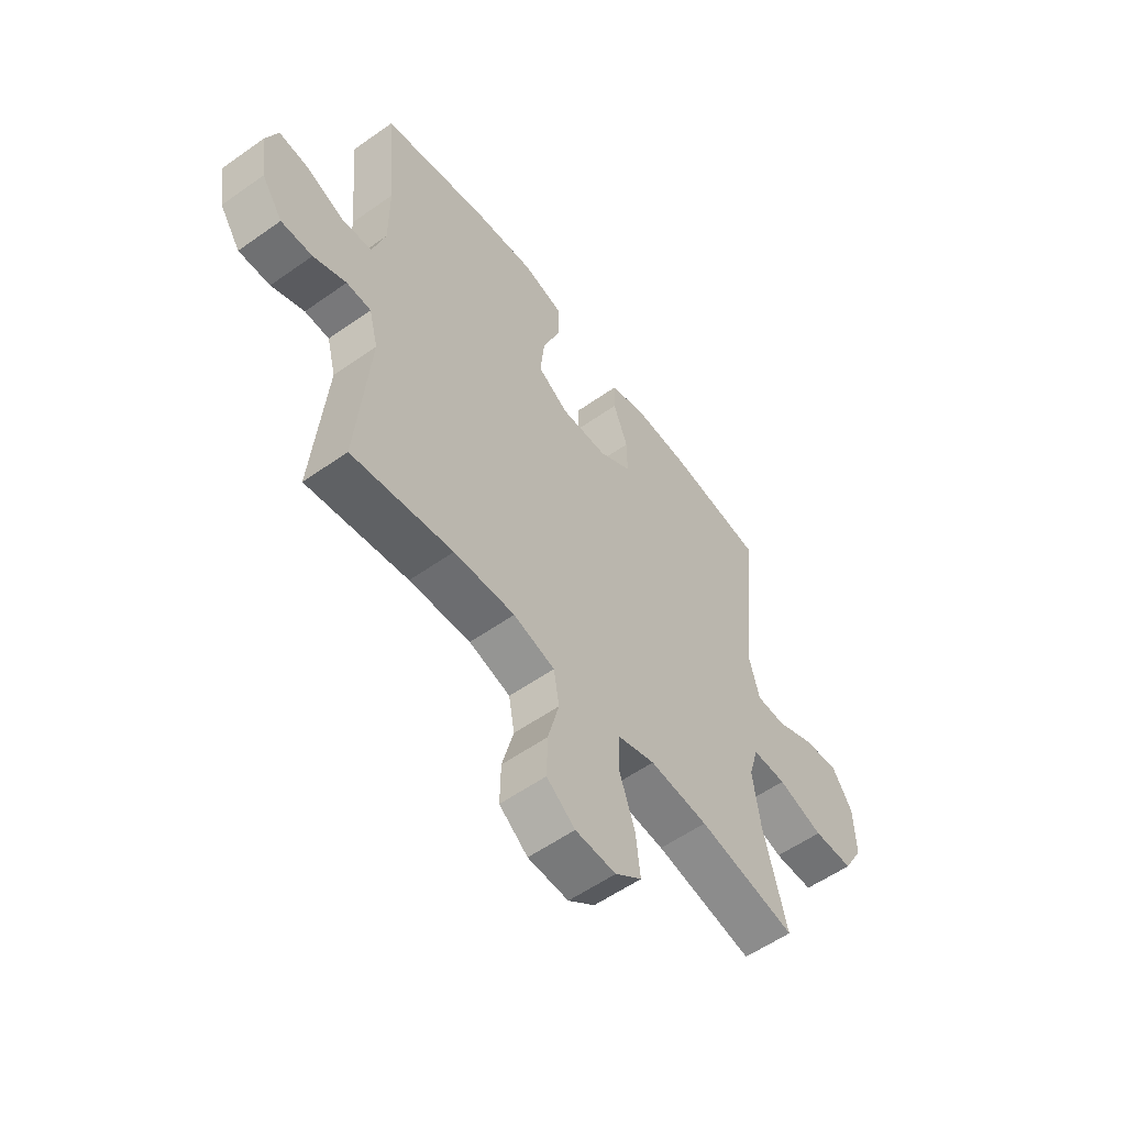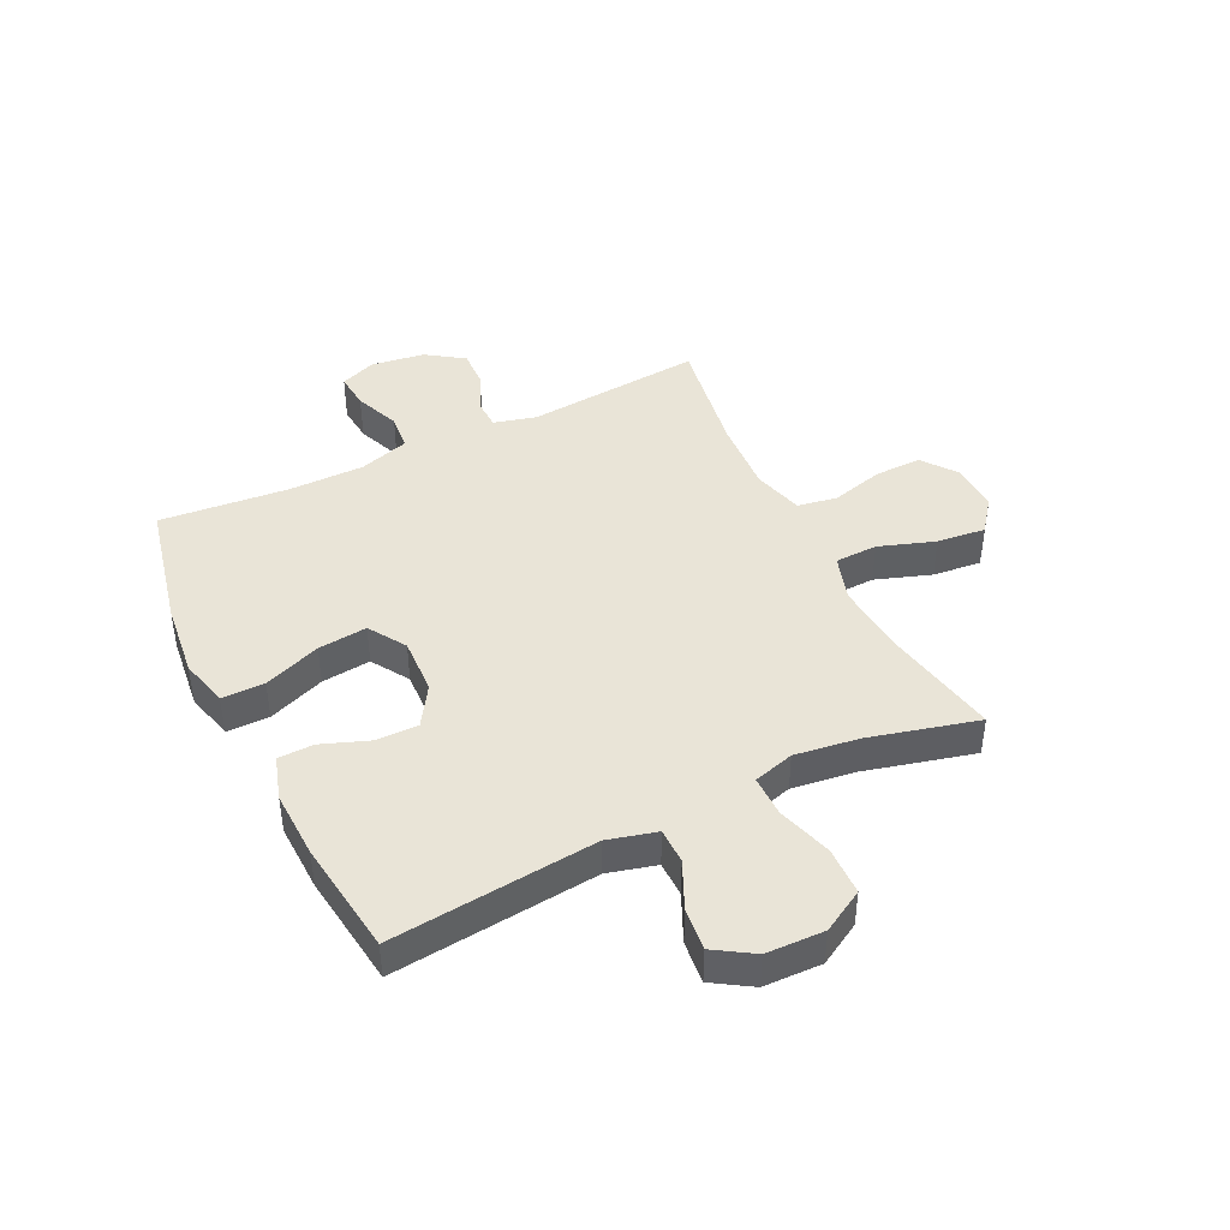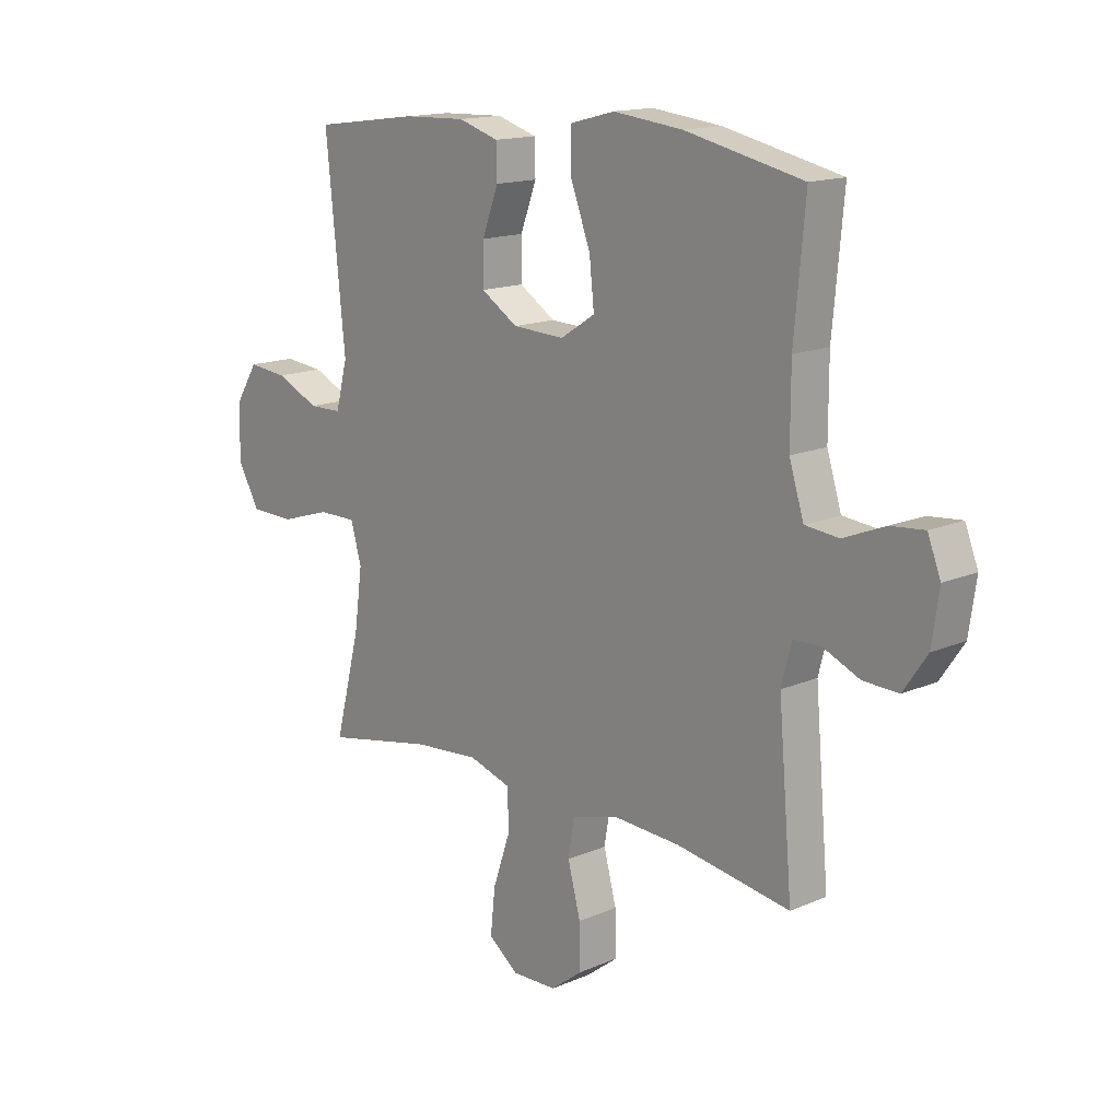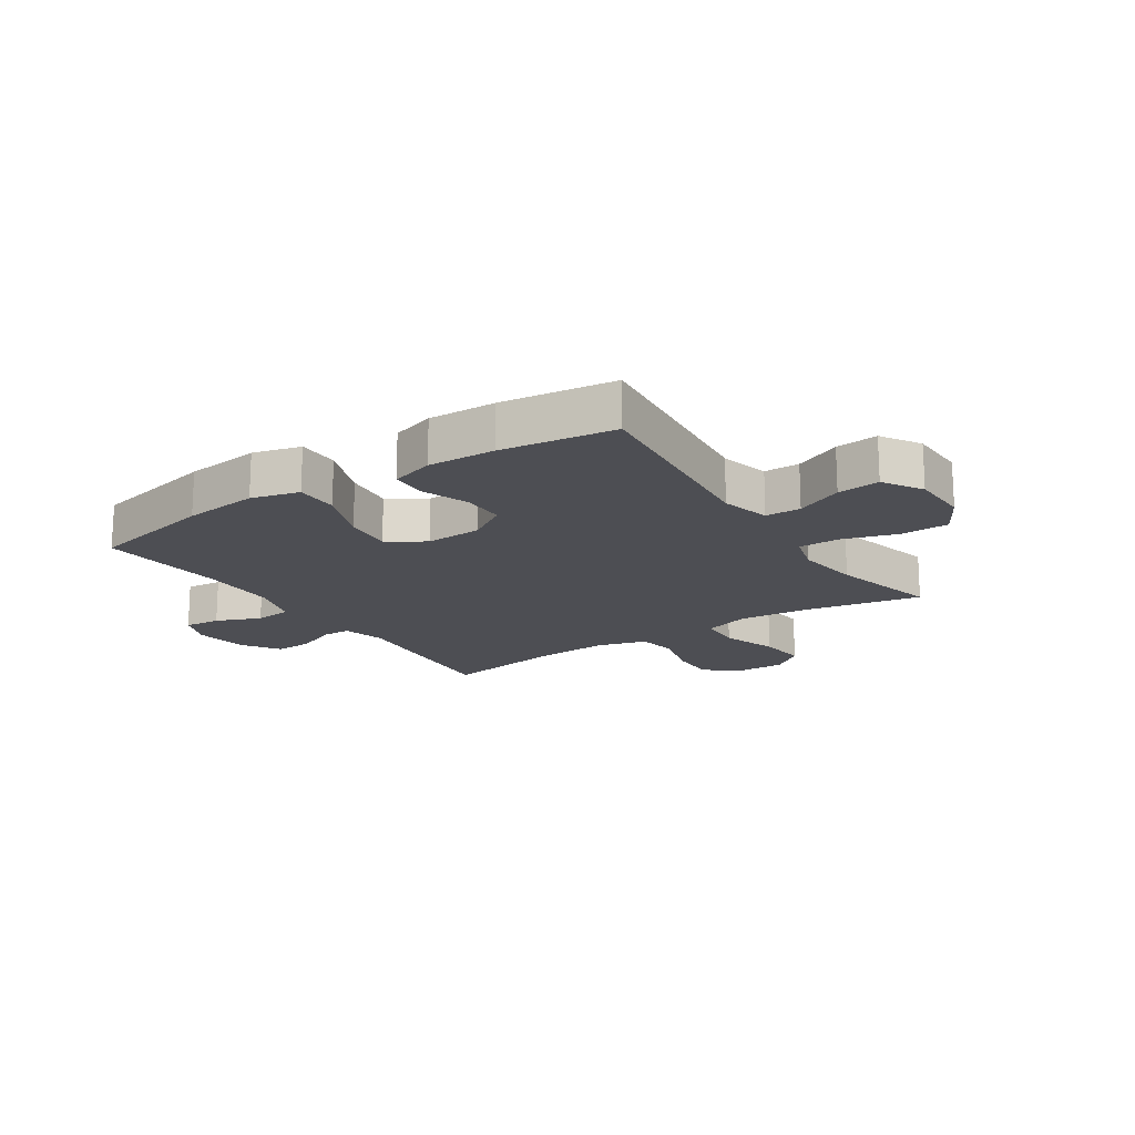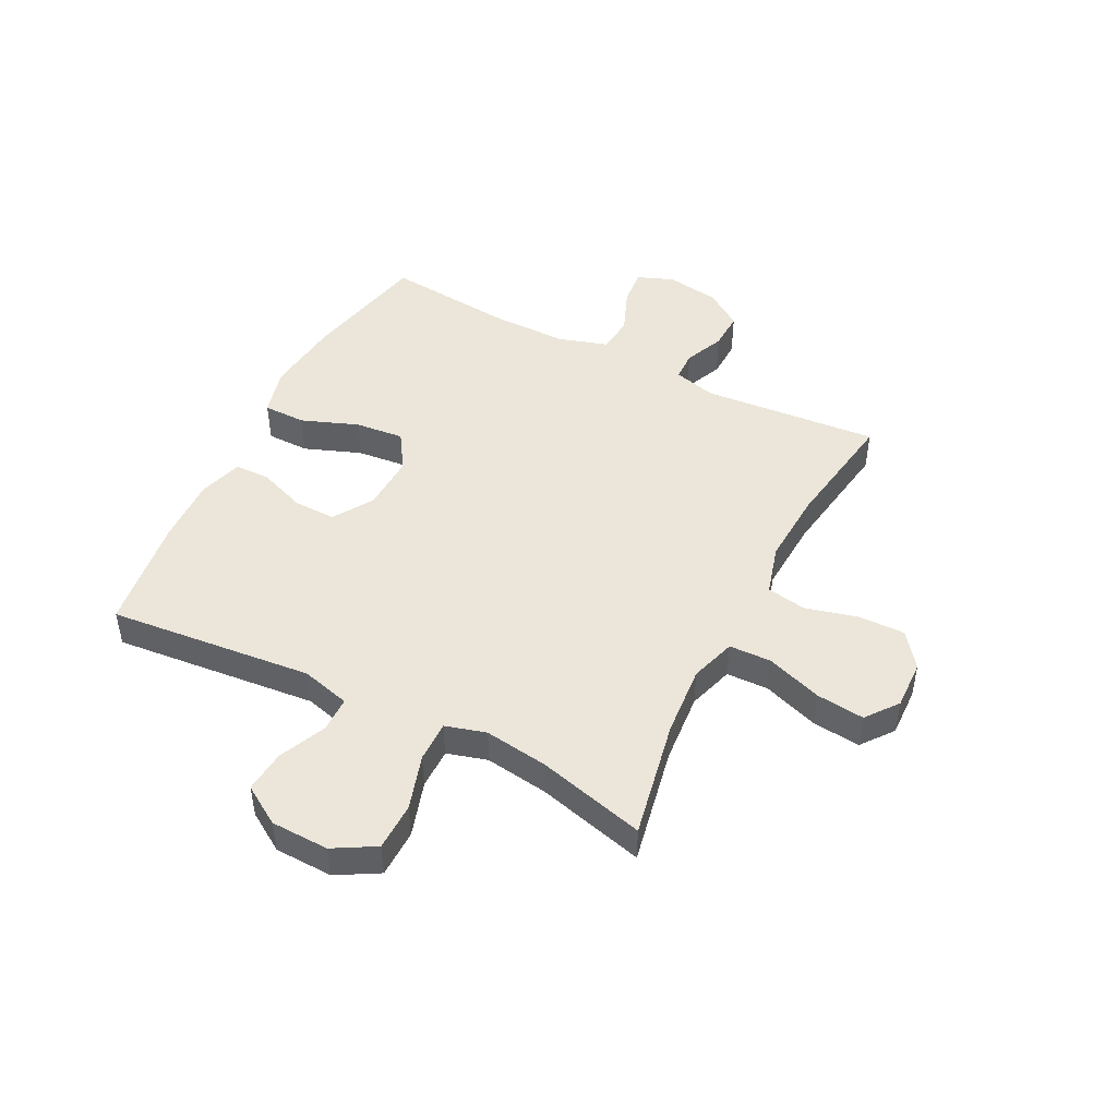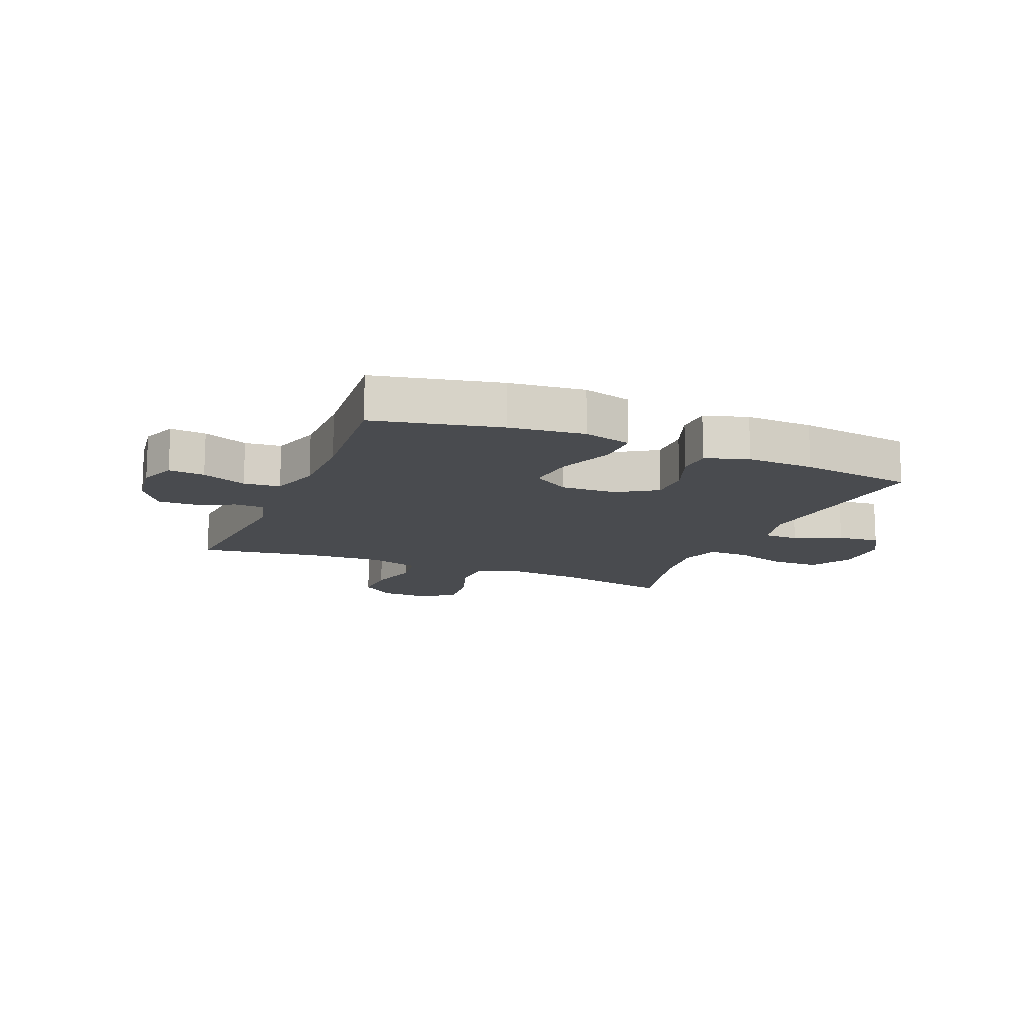
<metadata>
{"format":"obj","ext":"obj","renderer":"f3d","projection":"perspective","resolution":1024,"background":"white","views":[{"elev":-56.4,"azim":-53.5,"up":"+Z"},{"elev":43.5,"azim":64.1,"up":"+Y"},{"elev":15.1,"azim":-132.8,"up":"+Z"},{"elev":-17.4,"azim":33.4,"up":"+Y"},{"elev":47.7,"azim":117.0,"up":"+Y"},{"elev":-13.9,"azim":-22.6,"up":"+Y"}]}
</metadata>
<code>
o path7836
v 0.4515 0.0375 -0.2839
v 0.4359 0.0375 -0.1701
v 0.4567 0.0375 -0.09786
v 0.5293 0.0375 -0.09835
v 0.6268 0.0375 -0.1285
v 0.7118 0.0375 -0.1268
v 0.7542 0.0375 -0.05276
v 0.7514 0.0375 0.05065
v 0.708 0.0375 0.1194
v 0.6327 0.0375 0.1117
v 0.5495 0.0375 0.07404
v 0.4865 0.0375 0.07498
v 0.4638 0.0375 0.162
v 0.5006 0.0375 0.526
v 0.2986 0.0375 0.5531
v 0.1783 0.0375 0.5574
v 0.1011 0.0375 0.5333
v 0.09967 0.0375 0.4701
v 0.1307 0.0375 0.3872
v 0.1317 0.0375 0.3116
v 0.06125 0.0375 0.267
v -0.03845 0.0375 0.2628
v -0.1044 0.0375 0.305
v -0.09525 0.0375 0.3922
v -0.05693 0.0375 0.4929
v -0.05707 0.0375 0.5684
v -0.1424 0.0375 0.5908
v -0.2762 0.0375 0.5755
v -0.5011 0.0375 0.526
v -0.4804 0.0375 0.2999
v -0.4804 0.0375 0.1642
v -0.5081 0.0375 0.07492
v -0.573 0.0375 0.06857
v -0.6527 0.0375 0.1008
v -0.717 0.0375 0.1069
v -0.7419 0.0375 0.04299
v -0.7283 0.0375 -0.05187
v -0.6833 0.0375 -0.118
v -0.6162 0.0375 -0.1156
v -0.5459 0.0375 -0.08495
v -0.4935 0.0375 -0.08636
v -0.474 0.0375 -0.1617
v -0.5011 0.0375 -0.4759
v -0.2848 0.0375 -0.4414
v -0.1539 0.0375 -0.434
v -0.0652 0.0375 -0.4591
v -0.05328 0.0375 -0.5296
v -0.07776 0.0375 -0.6224
v -0.07952 0.0375 -0.7056
v -0.01865 0.0375 -0.7522
v 0.06817 0.0375 -0.7548
v 0.1251 0.0375 -0.7109
v 0.1158 0.0375 -0.6245
v 0.08196 0.0375 -0.5254
v 0.08452 0.0375 -0.4501
v 0.1655 0.0375 -0.4246
v 0.2908 0.0375 -0.4349
v 0.5006 0.0375 -0.4759
v 0.4515 -0.0375 -0.2839
v 0.4359 -0.0375 -0.1701
v 0.4567 -0.0375 -0.09786
v 0.5293 -0.0375 -0.09835
v 0.6268 -0.0375 -0.1285
v 0.7118 -0.0375 -0.1268
v 0.7542 -0.0375 -0.05276
v 0.7514 -0.0375 0.05065
v 0.708 -0.0375 0.1194
v 0.6327 -0.0375 0.1117
v 0.5495 -0.0375 0.07404
v 0.4865 -0.0375 0.07498
v 0.4638 -0.0375 0.162
v 0.5006 -0.0375 0.526
v 0.2986 -0.0375 0.5531
v 0.1783 -0.0375 0.5574
v 0.1011 -0.0375 0.5333
v 0.09967 -0.0375 0.4701
v 0.1307 -0.0375 0.3872
v 0.1317 -0.0375 0.3116
v 0.06125 -0.0375 0.267
v -0.03845 -0.0375 0.2628
v -0.1044 -0.0375 0.305
v -0.09525 -0.0375 0.3922
v -0.05693 -0.0375 0.4929
v -0.05707 -0.0375 0.5684
v -0.1424 -0.0375 0.5908
v -0.2762 -0.0375 0.5755
v -0.5011 -0.0375 0.526
v -0.4804 -0.0375 0.2999
v -0.4804 -0.0375 0.1642
v -0.5081 -0.0375 0.07492
v -0.573 -0.0375 0.06857
v -0.6527 -0.0375 0.1008
v -0.717 -0.0375 0.1069
v -0.7419 -0.0375 0.04299
v -0.7283 -0.0375 -0.05187
v -0.6833 -0.0375 -0.118
v -0.6162 -0.0375 -0.1156
v -0.5459 -0.0375 -0.08495
v -0.4935 -0.0375 -0.08636
v -0.474 -0.0375 -0.1617
v -0.5011 -0.0375 -0.4759
v -0.2848 -0.0375 -0.4414
v -0.1539 -0.0375 -0.434
v -0.0652 -0.0375 -0.4591
v -0.05328 -0.0375 -0.5296
v -0.07776 -0.0375 -0.6224
v -0.07952 -0.0375 -0.7056
v -0.01865 -0.0375 -0.7522
v 0.06817 -0.0375 -0.7548
v 0.1251 -0.0375 -0.7109
v 0.1158 -0.0375 -0.6245
v 0.08196 -0.0375 -0.5254
v 0.08452 -0.0375 -0.4501
v 0.1655 -0.0375 -0.4246
v 0.2908 -0.0375 -0.4349
v 0.5006 -0.0375 -0.4759
v 0.7118 0.0375 -0.1268
v 0.7542 0.0375 -0.05276
v 0.7514 0.0375 0.05065
v 0.708 0.0375 0.1194
v 0.708 0.0375 0.1194
v 0.6268 0.0375 -0.1285
v 0.6327 0.0375 0.1117
v 0.5495 0.0375 0.07404
v 0.5293 0.0375 -0.09835
v 0.4865 0.0375 0.07498
v 0.4865 0.0375 0.07498
v 0.4567 0.0375 -0.09786
v 0.4567 0.0375 -0.09786
v 0.4638 0.0375 0.162
v 0.5006 0.0375 -0.4759
v 0.5006 0.0375 -0.4759
v 0.4515 0.0375 -0.2839
v 0.5006 0.0375 0.526
v 0.5006 0.0375 0.526
v 0.4359 0.0375 -0.1701
v 0.2986 0.0375 0.5531
v 0.2908 0.0375 -0.4349
v 0.1783 0.0375 0.5574
v 0.1655 0.0375 -0.4246
v 0.1011 0.0375 0.5333
v 0.1011 0.0375 0.5333
v 0.08452 0.0375 -0.4501
v 0.08452 0.0375 -0.4501
v 0.1307 0.0375 0.3872
v 0.1317 0.0375 0.3116
v 0.06125 0.0375 0.267
v 0.09967 0.0375 0.4701
v 0.06817 0.0375 -0.7548
v 0.1251 0.0375 -0.7109
v 0.1158 0.0375 -0.6245
v 0.08196 0.0375 -0.5254
v -0.01865 0.0375 -0.7522
v -0.03845 0.0375 0.2628
v -0.07952 0.0375 -0.7056
v -0.1044 0.0375 0.305
v -0.1044 0.0375 0.305
v -0.07776 0.0375 -0.6224
v -0.05328 0.0375 -0.5296
v -0.0652 0.0375 -0.4591
v -0.0652 0.0375 -0.4591
v -0.09525 0.0375 0.3922
v -0.05693 0.0375 0.4929
v -0.05707 0.0375 0.5684
v -0.05707 0.0375 0.5684
v -0.1424 0.0375 0.5908
v -0.1539 0.0375 -0.434
v -0.2762 0.0375 0.5755
v -0.2848 0.0375 -0.4414
v -0.5011 0.0375 -0.4759
v -0.5011 0.0375 -0.4759
v -0.4935 0.0375 -0.08636
v -0.4935 0.0375 -0.08636
v -0.474 0.0375 -0.1617
v -0.4804 0.0375 0.2999
v -0.4804 0.0375 0.1642
v -0.5011 0.0375 0.526
v -0.5011 0.0375 0.526
v -0.5081 0.0375 0.07492
v -0.5081 0.0375 0.07492
v -0.5459 0.0375 -0.08495
v -0.573 0.0375 0.06857
v -0.6162 0.0375 -0.1156
v -0.6527 0.0375 0.1008
v -0.6833 0.0375 -0.118
v -0.717 0.0375 0.1069
v -0.717 0.0375 0.1069
v -0.7283 0.0375 -0.05187
v -0.7419 0.0375 0.04299
v 0.7118 -0.0375 -0.1268
v 0.7542 -0.0375 -0.05276
v 0.7514 -0.0375 0.05065
v 0.708 -0.0375 0.1194
v 0.708 -0.0375 0.1194
v 0.6268 -0.0375 -0.1285
v 0.6327 -0.0375 0.1117
v 0.5495 -0.0375 0.07404
v 0.5293 -0.0375 -0.09835
v 0.4865 -0.0375 0.07498
v 0.4865 -0.0375 0.07498
v 0.4567 -0.0375 -0.09786
v 0.4567 -0.0375 -0.09786
v 0.4638 -0.0375 0.162
v 0.5006 -0.0375 -0.4759
v 0.5006 -0.0375 -0.4759
v 0.4515 -0.0375 -0.2839
v 0.5006 -0.0375 0.526
v 0.5006 -0.0375 0.526
v 0.4359 -0.0375 -0.1701
v 0.2986 -0.0375 0.5531
v 0.2908 -0.0375 -0.4349
v 0.1783 -0.0375 0.5574
v 0.1655 -0.0375 -0.4246
v 0.1011 -0.0375 0.5333
v 0.1011 -0.0375 0.5333
v 0.08452 -0.0375 -0.4501
v 0.08452 -0.0375 -0.4501
v 0.1307 -0.0375 0.3872
v 0.1317 -0.0375 0.3116
v 0.06125 -0.0375 0.267
v 0.09967 -0.0375 0.4701
v 0.06817 -0.0375 -0.7548
v 0.1251 -0.0375 -0.7109
v 0.1158 -0.0375 -0.6245
v 0.08196 -0.0375 -0.5254
v -0.01865 -0.0375 -0.7522
v -0.03845 -0.0375 0.2628
v -0.07952 -0.0375 -0.7056
v -0.1044 -0.0375 0.305
v -0.1044 -0.0375 0.305
v -0.07776 -0.0375 -0.6224
v -0.05328 -0.0375 -0.5296
v -0.0652 -0.0375 -0.4591
v -0.0652 -0.0375 -0.4591
v -0.09525 -0.0375 0.3922
v -0.05693 -0.0375 0.4929
v -0.05707 -0.0375 0.5684
v -0.05707 -0.0375 0.5684
v -0.1424 -0.0375 0.5908
v -0.1539 -0.0375 -0.434
v -0.2762 -0.0375 0.5755
v -0.2848 -0.0375 -0.4414
v -0.5011 -0.0375 -0.4759
v -0.5011 -0.0375 -0.4759
v -0.4935 -0.0375 -0.08636
v -0.4935 -0.0375 -0.08636
v -0.474 -0.0375 -0.1617
v -0.4804 -0.0375 0.2999
v -0.4804 -0.0375 0.1642
v -0.5011 -0.0375 0.526
v -0.5011 -0.0375 0.526
v -0.5081 -0.0375 0.07492
v -0.5081 -0.0375 0.07492
v -0.5459 -0.0375 -0.08495
v -0.573 -0.0375 0.06857
v -0.6162 -0.0375 -0.1156
v -0.6527 -0.0375 0.1008
v -0.6833 -0.0375 -0.118
v -0.717 -0.0375 0.1069
v -0.717 -0.0375 0.1069
v -0.7283 -0.0375 -0.05187
v -0.7419 -0.0375 0.04299
f 223 224 222
f 240 247 242
f 197 195 196
f 227 240 216
f 242 247 243
f 262 261 257
f 248 241 250
f 241 235 239
f 221 212 214
f 226 224 231
f 247 227 245
f 191 196 195
f 252 227 249
f 195 197 198
f 210 219 203
f 228 226 231
f 240 227 247
f 239 236 237
f 213 227 216
f 262 257 259
f 210 203 207
f 256 254 255
f 220 203 219
f 218 212 221
f 219 210 218
f 196 191 192
f 201 220 209
f 245 227 252
f 233 216 240
f 231 225 232
f 248 235 241
f 235 236 239
f 198 199 201
f 213 209 220
f 199 203 220
f 256 255 261
f 206 211 204
f 222 224 226
f 201 199 220
f 249 229 248
f 212 218 210
f 213 220 227
f 258 256 261
f 225 231 224
f 209 211 206
f 198 197 199
f 229 235 248
f 216 233 232
f 211 209 213
f 245 252 254
f 196 192 193
f 257 261 255
f 255 254 252
f 190 191 195
f 216 232 225
f 227 229 249
f 6 7 65 64
f 7 8 66 65
f 8 121 194 66
f 5 6 64 63
f 9 10 68 67
f 10 11 69 68
f 4 5 63 62
f 11 127 200 69
f 129 4 62 202
f 12 13 71 70
f 132 1 59 205
f 13 135 208 71
f 2 3 61 60
f 1 2 60 59
f 14 15 73 72
f 57 58 116 115
f 15 16 74 73
f 56 57 115 114
f 16 142 215 74
f 144 56 114 217
f 19 20 78 77
f 20 21 79 78
f 18 19 77 76
f 17 18 76 75
f 51 52 110 109
f 52 53 111 110
f 53 54 112 111
f 54 55 113 112
f 50 51 109 108
f 21 22 80 79
f 49 50 108 107
f 22 157 230 80
f 48 49 107 106
f 47 48 106 105
f 161 47 105 234
f 24 25 83 82
f 25 165 238 83
f 26 27 85 84
f 45 46 104 103
f 23 24 82 81
f 27 28 86 85
f 44 45 103 102
f 171 44 102 244
f 173 42 100 246
f 30 31 89 88
f 178 30 88 251
f 28 29 87 86
f 31 180 253 89
f 42 43 101 100
f 40 41 99 98
f 32 33 91 90
f 39 40 98 97
f 33 34 92 91
f 38 39 97 96
f 34 187 260 92
f 37 38 96 95
f 36 37 95 94
f 35 36 94 93
f 150 149 151
f 167 169 174
f 124 123 122
f 154 143 167
f 169 170 174
f 189 184 188
f 175 177 168
f 168 166 162
f 148 141 139
f 153 158 151
f 174 172 154
f 118 122 123
f 179 176 154
f 122 125 124
f 137 130 146
f 155 158 153
f 167 174 154
f 166 164 163
f 140 143 154
f 189 186 184
f 137 134 130
f 183 182 181
f 147 146 130
f 145 148 139
f 146 145 137
f 123 119 118
f 128 136 147
f 172 179 154
f 160 167 143
f 158 159 152
f 175 168 162
f 162 166 163
f 125 128 126
f 140 147 136
f 126 147 130
f 183 188 182
f 133 131 138
f 149 153 151
f 128 147 126
f 176 175 156
f 139 137 145
f 140 154 147
f 185 188 183
f 152 151 158
f 136 133 138
f 125 126 124
f 156 175 162
f 143 159 160
f 138 140 136
f 172 181 179
f 123 120 119
f 184 182 188
f 182 179 181
f 117 122 118
f 143 152 159
f 154 176 156

</code>
